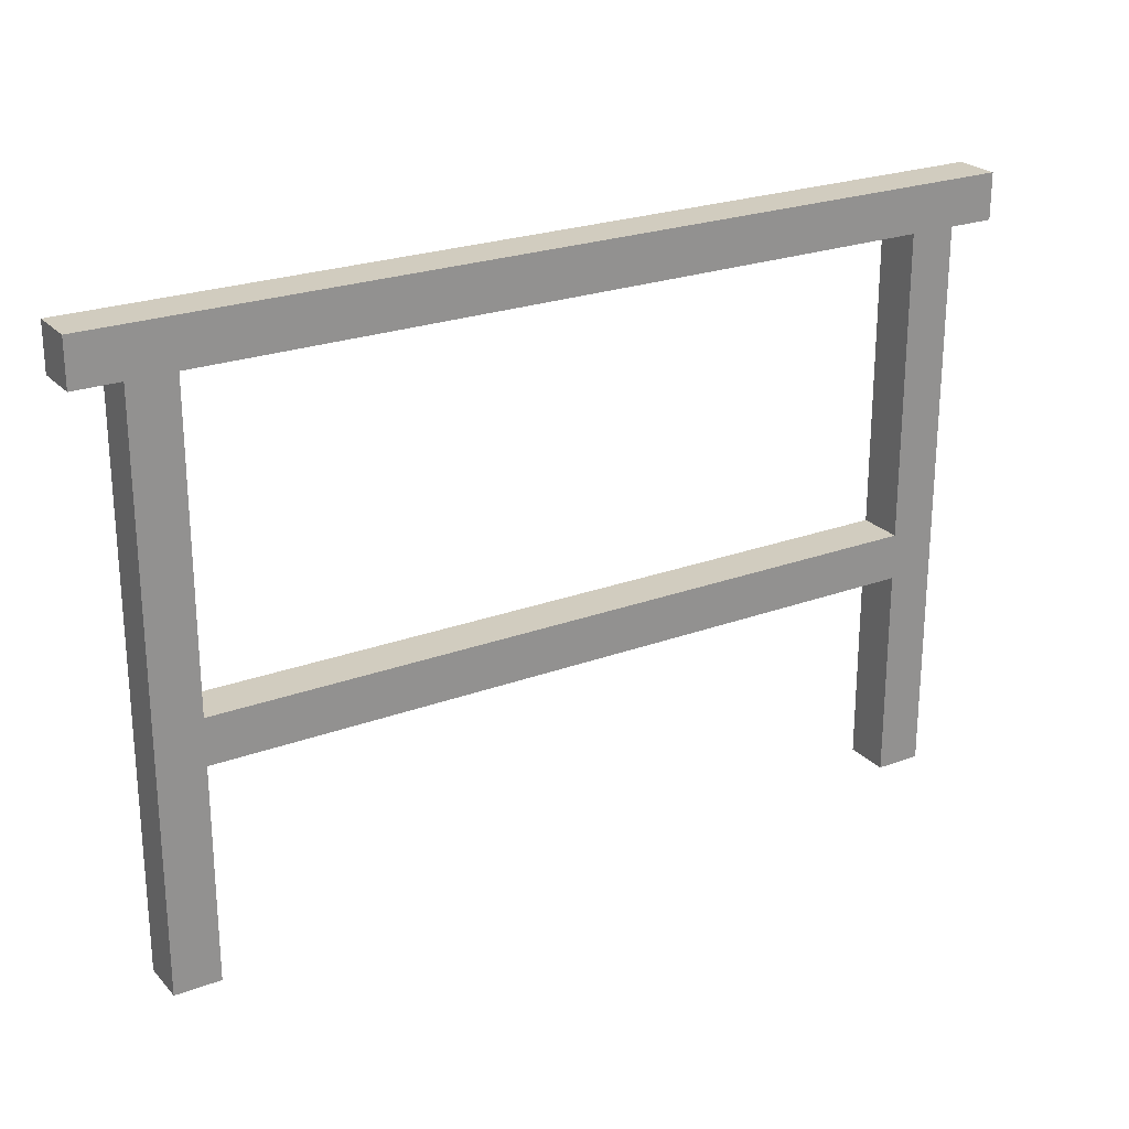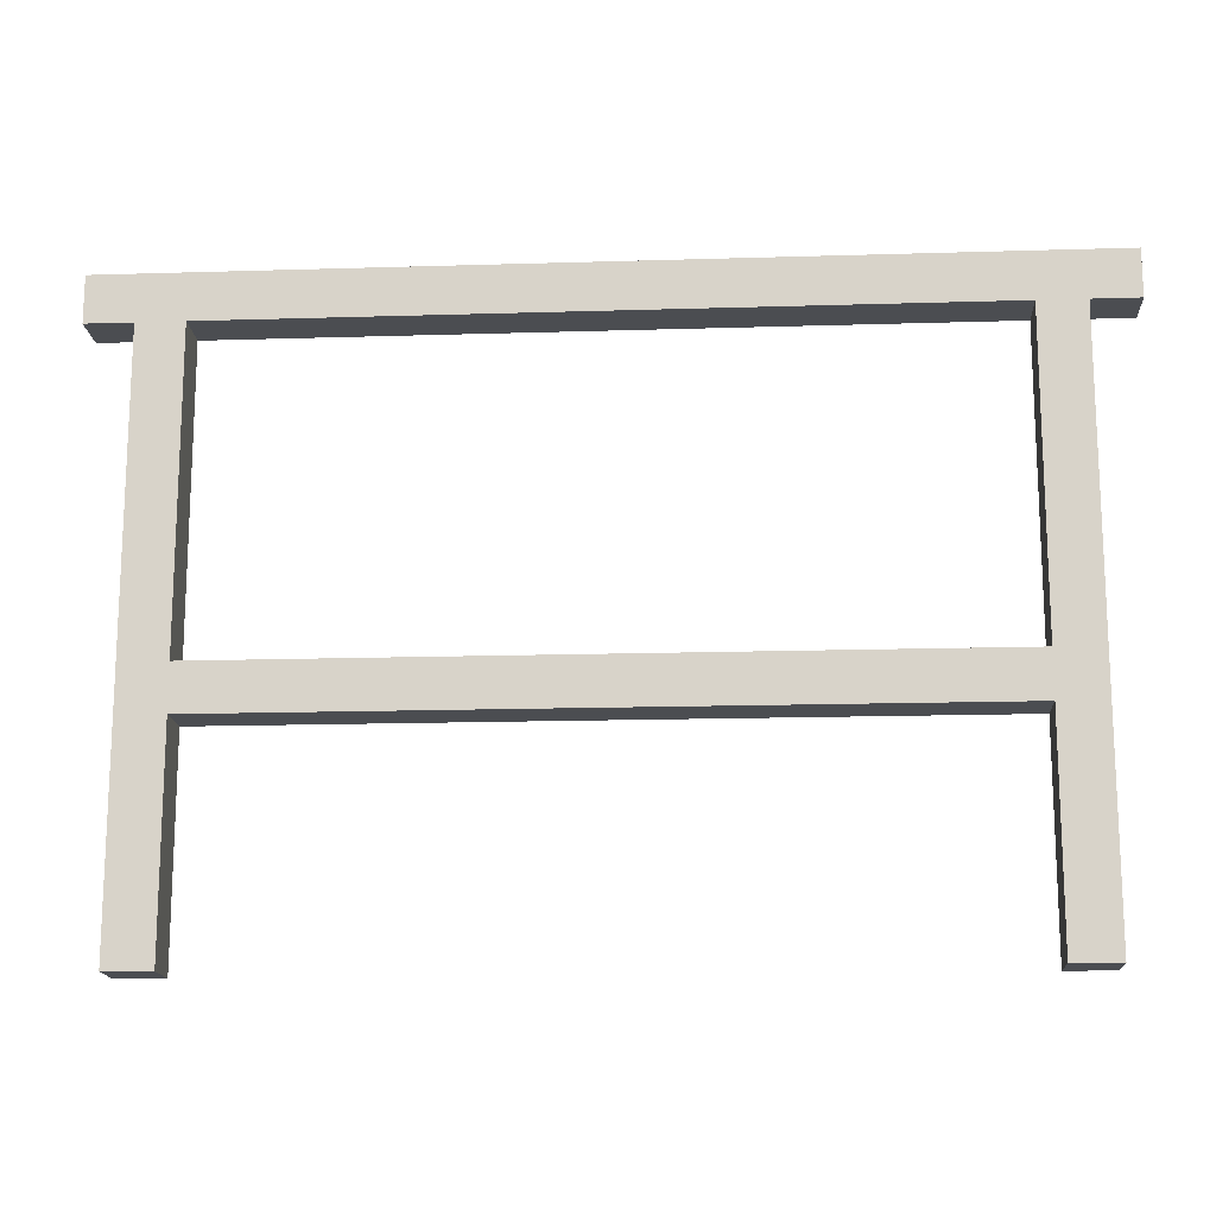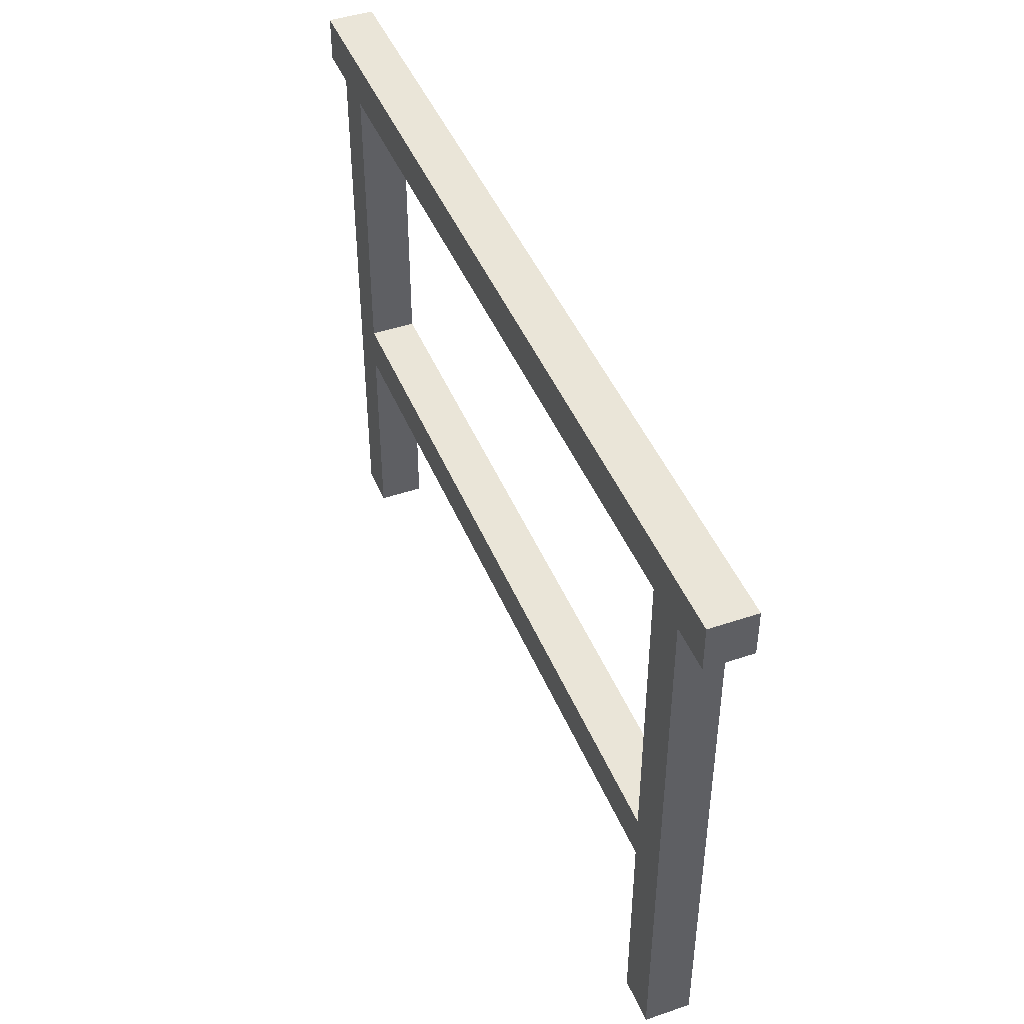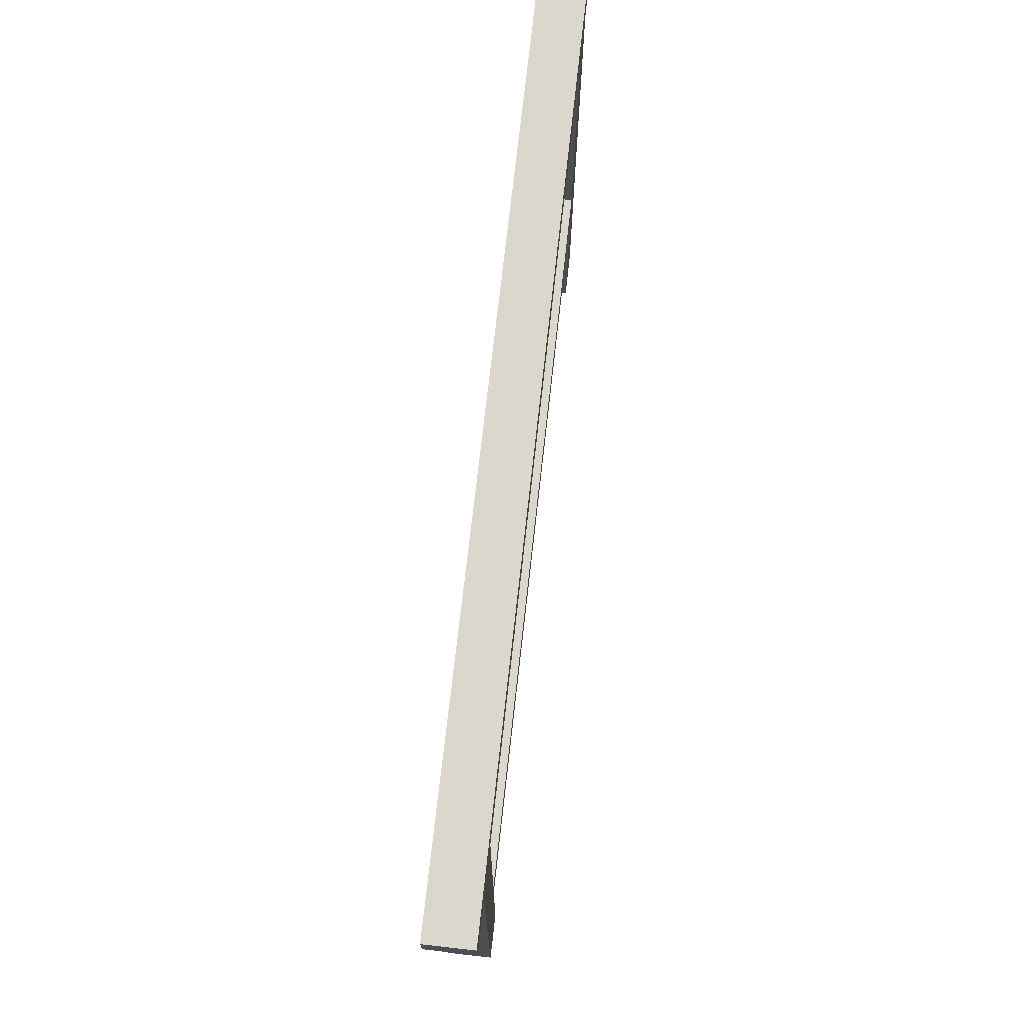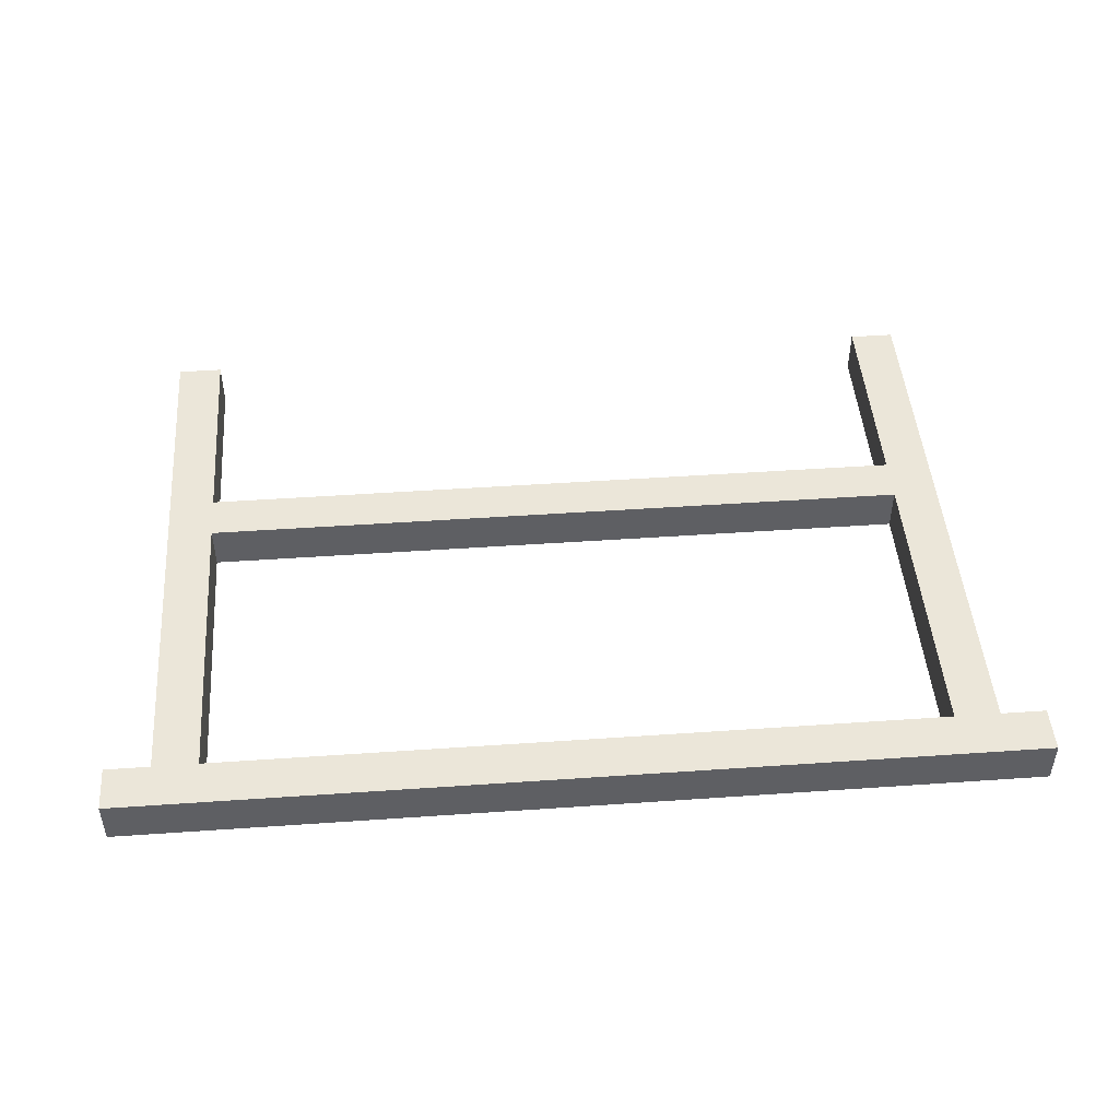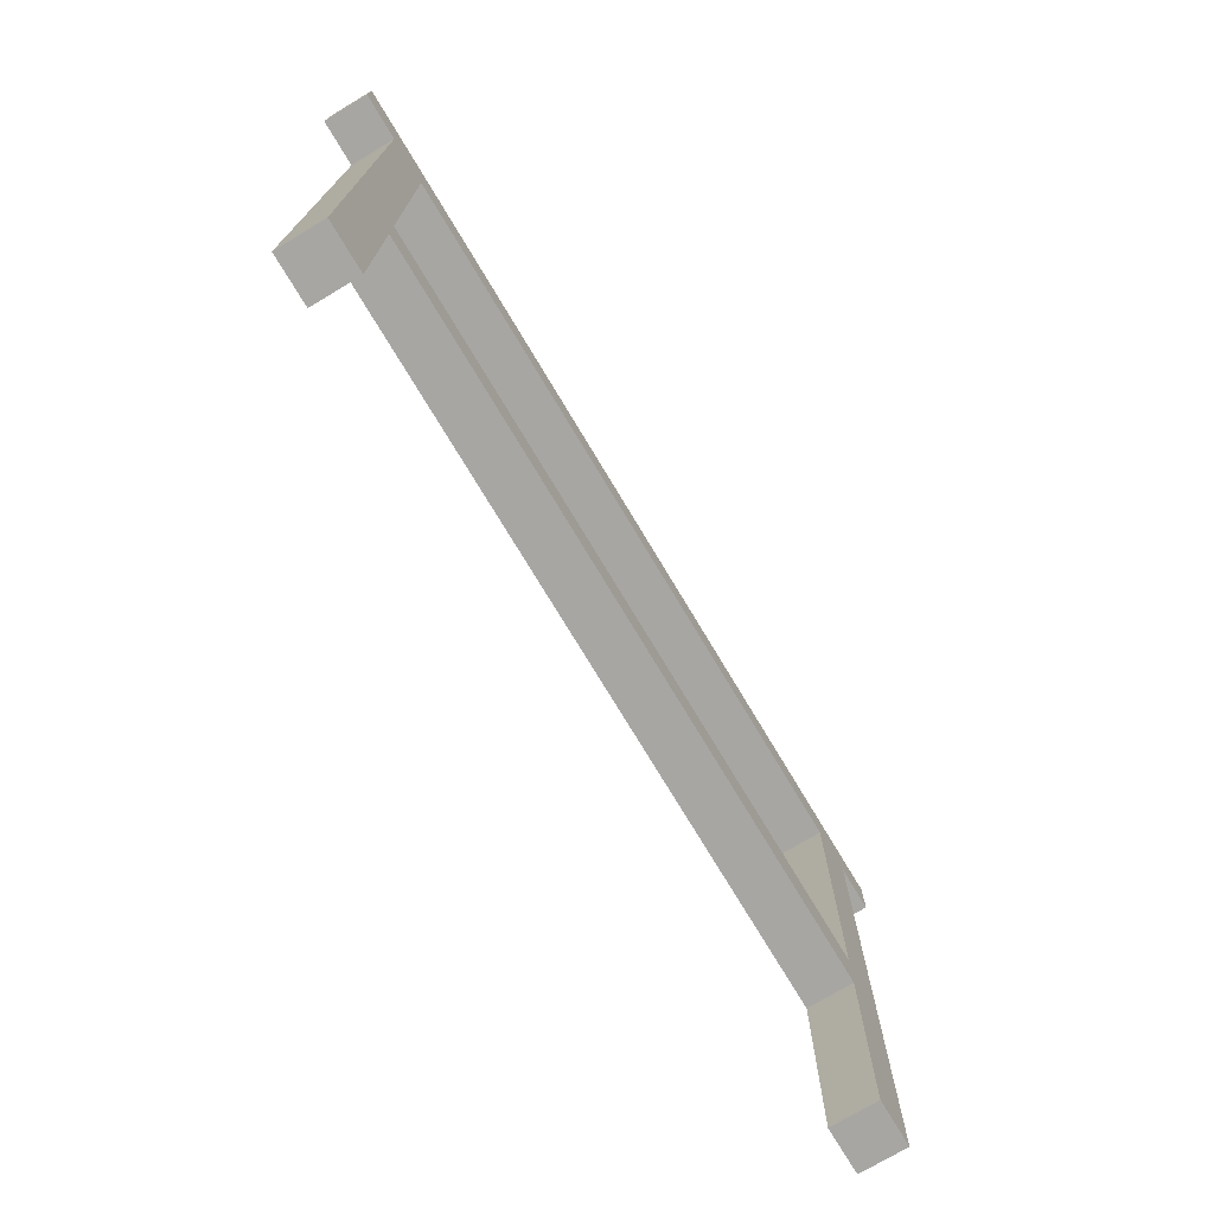
<metadata>
{"format":"obj","ext":"obj","renderer":"f3d","projection":"perspective","resolution":1024,"background":"white","views":[{"elev":24.1,"azim":-31.5,"up":"+Y"},{"elev":-15.7,"azim":3.7,"up":"+Y"},{"elev":44.7,"azim":-111.5,"up":"+Y"},{"elev":73.4,"azim":-83.6,"up":"+Y"},{"elev":47.2,"azim":175.5,"up":"+Z"},{"elev":-74.1,"azim":120.9,"up":"+Y"}]}
</metadata>
<code>
o hoop 1
v -6 7.6 0.4
v -6 7.6 -0.2
v -6 8.2 0.4
v -6 8.2 -0.2
v -5.4 0.2 0.4
v -5.4 0.2 -0.2
v -5.4 7.6 0.4
v -5.4 7.6 -0.2
v 4.8 0.2 0.4
v 4.8 0.2 -0.2
v 4.8 3 0.4
v 4.8 3 -0.2
v 4.8 3.6 0.4
v 4.8 3.6 -0.2
v 4.8 7.6 0.4
v 4.8 7.6 -0.2
v -4.8 0.2 0.4
v -4.8 0.2 -0.2
v -4.8 3 0.4
v -4.8 3 -0.2
v -4.8 3.6 0.4
v -4.8 3.6 -0.2
v -4.8 7.6 0.4
v -4.8 7.6 -0.2
v 5.4 0.2 0.4
v 5.4 0.2 -0.2
v 5.4 7.6 0.4
v 5.4 7.6 -0.2
v 6 7.6 0.4
v 6 7.6 -0.2
v 6 8.2 0.4
v 6 8.2 -0.2
v -6 7.6 0.4
v -6 8.2 0.4
v -5.4 0.2 0.4
v -5.4 7.6 0.4
v -4.8 0.2 0.4
v -4.8 3 0.4
v -4.8 3.6 0.4
v -4.8 7.6 0.4
v 4.8 0.2 0.4
v 4.8 3 0.4
v 4.8 3.6 0.4
v 4.8 7.6 0.4
v 5.4 0.2 0.4
v 5.4 7.6 0.4
v 6 7.6 0.4
v 6 8.2 0.4
v -6 7.6 -0.2
v -6 8.2 -0.2
v -5.4 0.2 -0.2
v -5.4 7.6 -0.2
v -4.8 0.2 -0.2
v -4.8 3 -0.2
v -4.8 3.6 -0.2
v -4.8 7.6 -0.2
v 4.8 0.2 -0.2
v 4.8 3 -0.2
v 4.8 3.6 -0.2
v 4.8 7.6 -0.2
v 5.4 0.2 -0.2
v 5.4 7.6 -0.2
v 6 7.6 -0.2
v 6 8.2 -0.2
v -5.4 0.2 0.4
v -4.8 0.2 0.4
v 4.8 0.2 0.4
v 5.4 0.2 0.4
v -5.4 0.2 -0.2
v -4.8 0.2 -0.2
v 4.8 0.2 -0.2
v 5.4 0.2 -0.2
v -4.8 3 0.4
v 4.8 3 0.4
v -4.8 3 -0.2
v 4.8 3 -0.2
v -6 7.6 0.4
v -5.4 7.6 0.4
v -4.8 7.6 0.4
v 4.8 7.6 0.4
v 5.4 7.6 0.4
v 6 7.6 0.4
v -6 7.6 -0.2
v -5.4 7.6 -0.2
v -4.8 7.6 -0.2
v 4.8 7.6 -0.2
v 5.4 7.6 -0.2
v 6 7.6 -0.2
v -4.8 3.6 0.4
v 4.8 3.6 0.4
v -4.8 3.6 -0.2
v 4.8 3.6 -0.2
v -6 8.2 0.4
v 6 8.2 0.4
v -6 8.2 -0.2
v 6 8.2 -0.2
f 3 2 1
f 4 2 3
f 7 6 5
f 8 6 7
f 11 10 9
f 12 10 11
f 15 14 13
f 16 14 15
f 17 18 19
f 19 18 20
f 21 22 23
f 23 22 24
f 25 26 27
f 27 26 28
f 29 30 31
f 31 30 32
f 36 34 33
f 37 36 35
f 38 36 37
f 39 36 38
f 40 34 36
f 40 36 39
f 42 39 38
f 43 39 42
f 44 34 40
f 45 43 42
f 45 44 43
f 45 42 41
f 46 34 44
f 46 44 45
f 47 34 46
f 48 34 47
f 49 50 52
f 51 52 53
f 53 52 54
f 54 52 55
f 52 50 56
f 55 52 56
f 54 55 58
f 58 55 59
f 56 50 60
f 58 59 61
f 59 60 61
f 57 58 61
f 60 50 62
f 61 60 62
f 62 50 63
f 63 50 64
f 69 66 65
f 70 66 69
f 71 68 67
f 72 68 71
f 75 74 73
f 76 74 75
f 83 78 77
f 84 78 83
f 85 80 79
f 86 80 85
f 87 82 81
f 88 82 87
f 89 90 91
f 91 90 92
f 93 94 95
f 95 94 96

</code>
